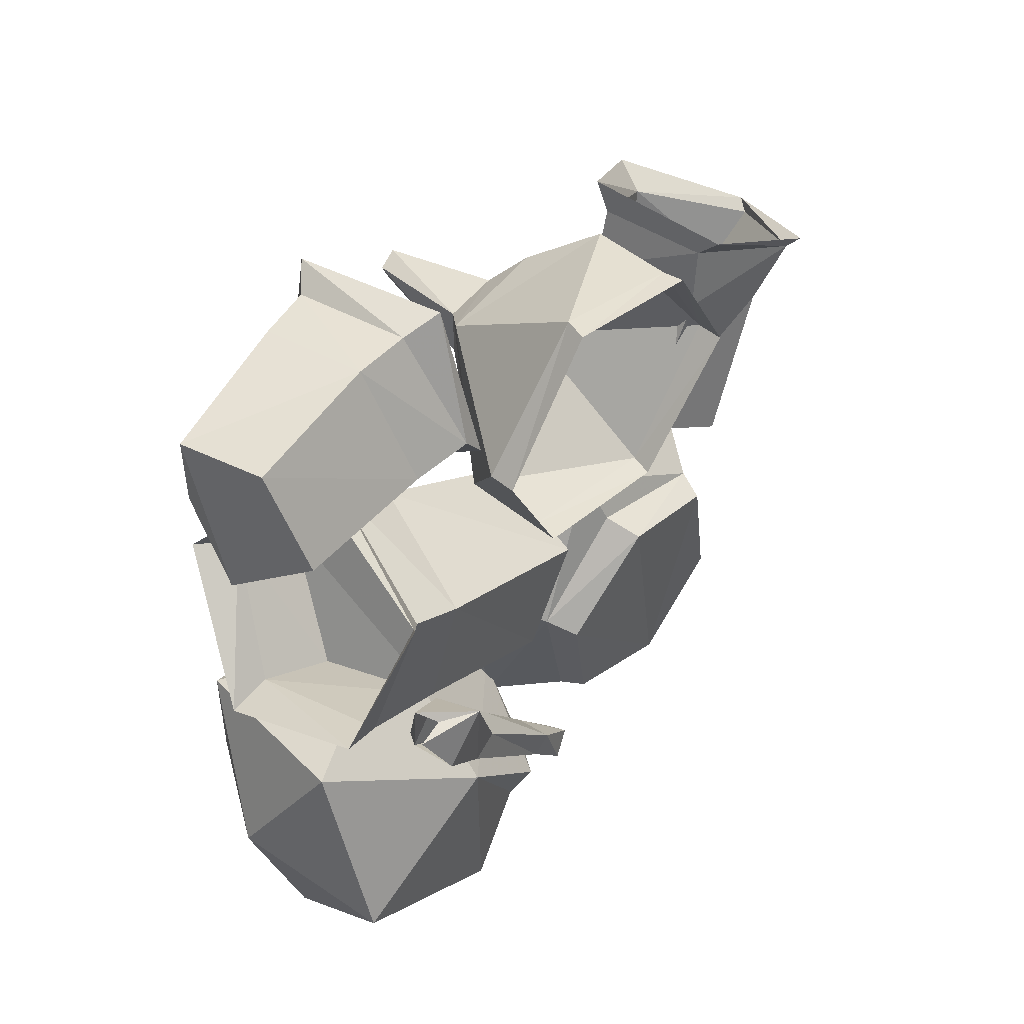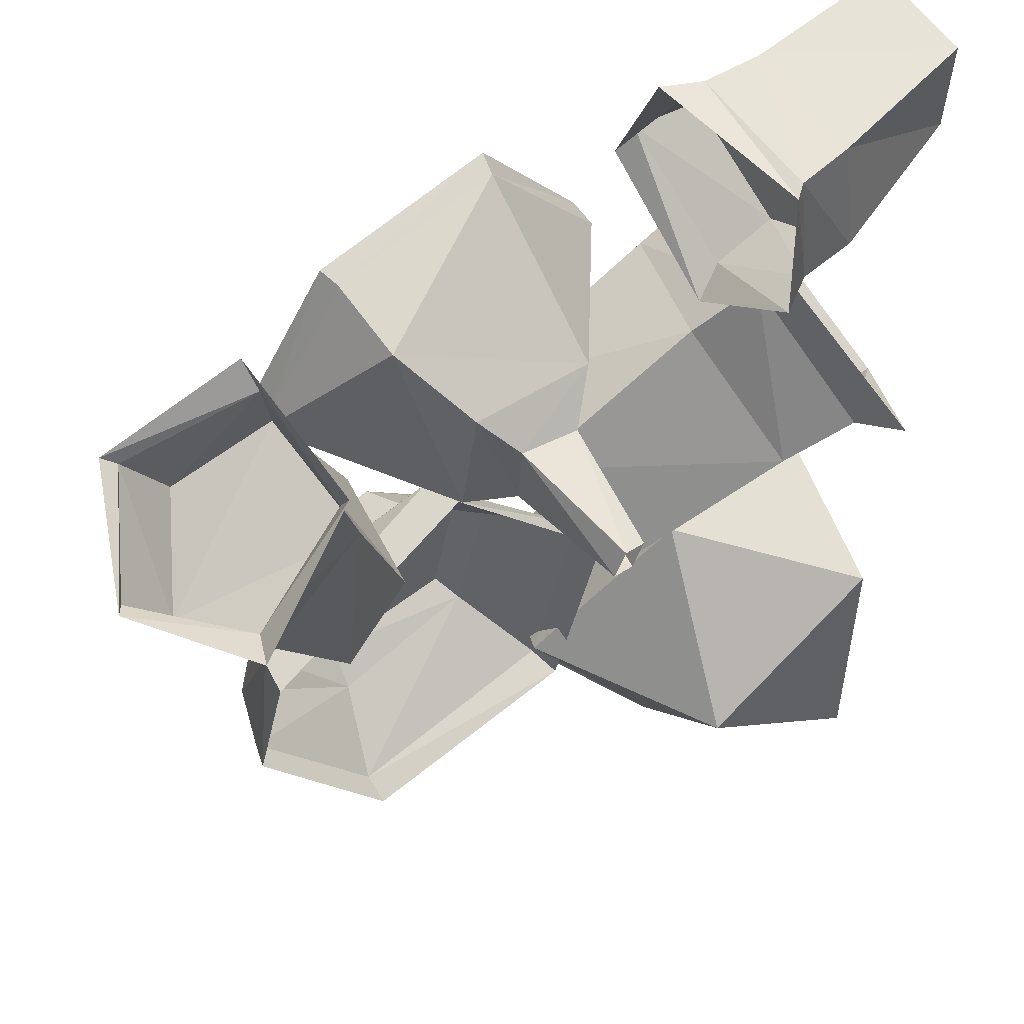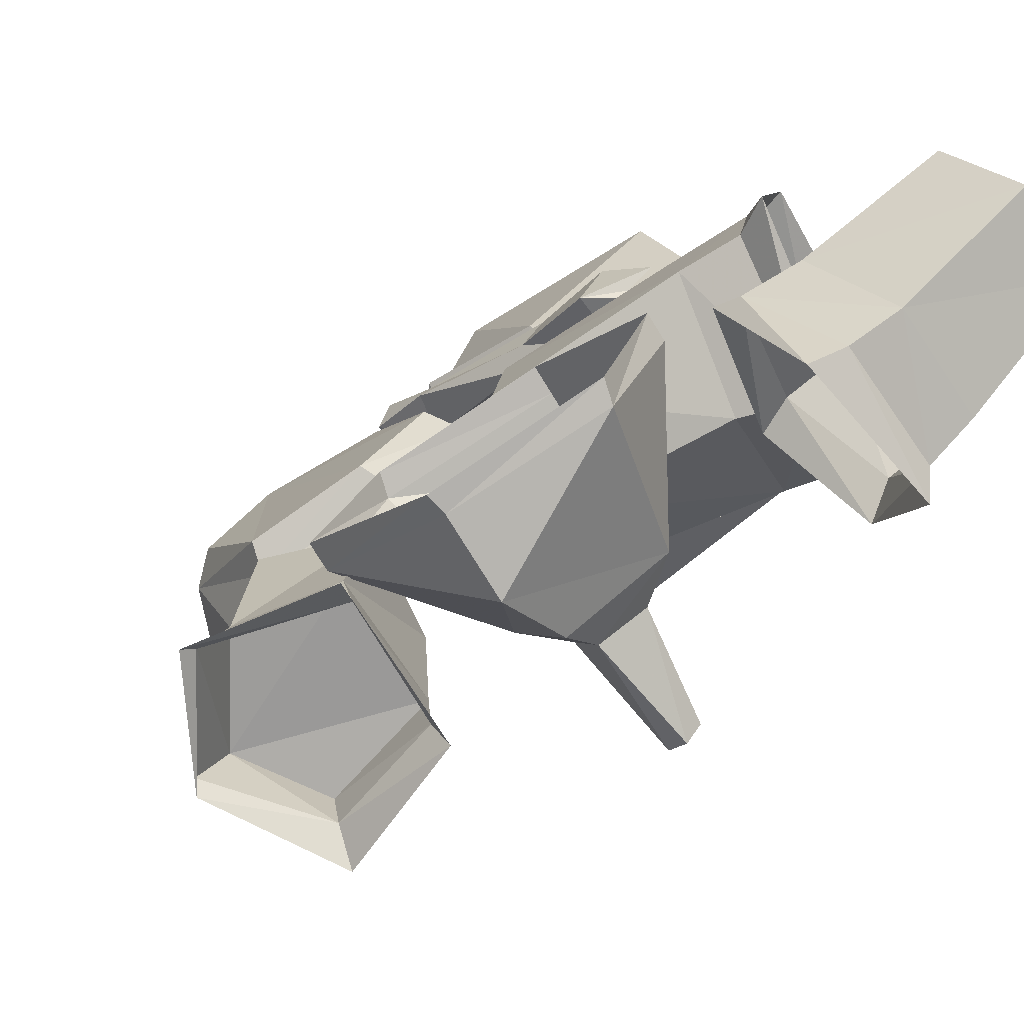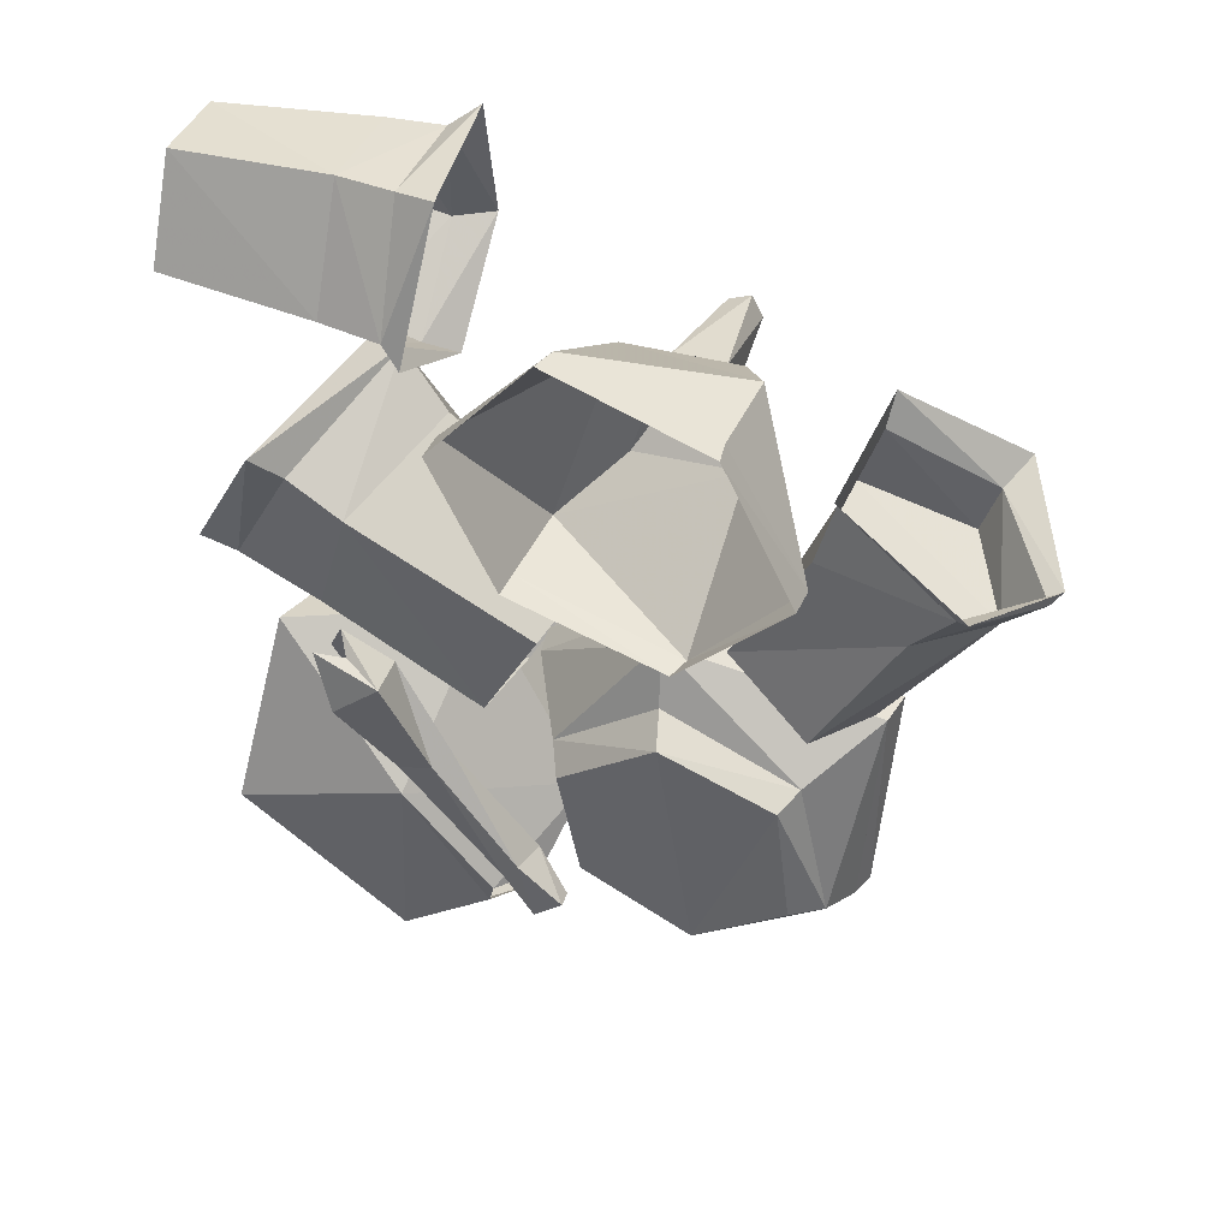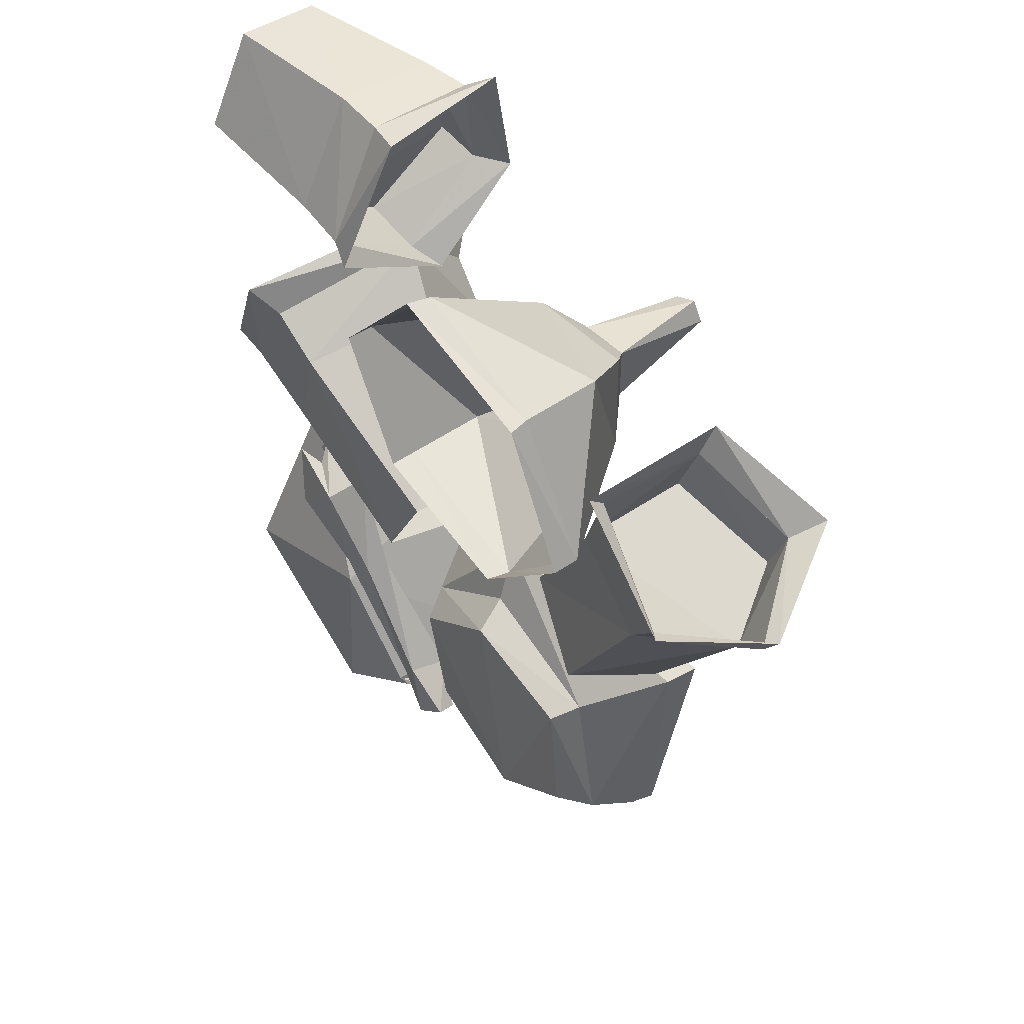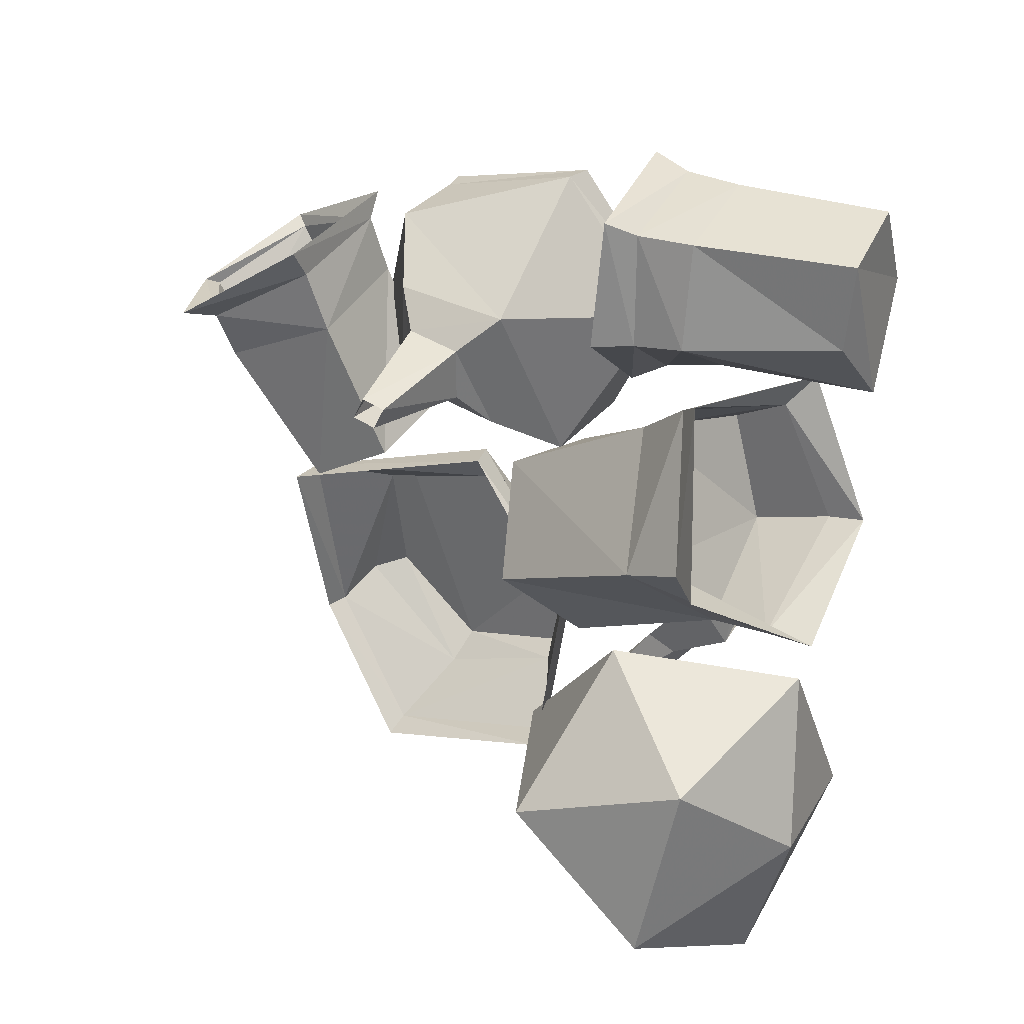
<metadata>
{"format":"obj","ext":"obj","renderer":"f3d","projection":"perspective","resolution":1024,"background":"white","views":[{"elev":50.9,"azim":165.5,"up":"+Z"},{"elev":-34.1,"azim":-2.8,"up":"+Y"},{"elev":-0.3,"azim":-17.5,"up":"+Y"},{"elev":45.3,"azim":-122.2,"up":"+Z"},{"elev":50.5,"azim":-93.6,"up":"+Z"},{"elev":33.5,"azim":66.3,"up":"+Z"}]}
</metadata>
<code>
v 0.1094 -0.3516 0.04688
v 0.1562 -0.4609 0.07031
v 0.2969 -0.375 0.1719
v 0.2578 -0.2422 0.1328
v 0.1562 -0.3203 -0.0625
v 0.2891 -0.2266 0.01562
v 0.2344 -0.4141 -0.1172
v 0.3828 -0.3281 -0.03125
v 0.2344 -0.5078 -0.02344
v 0.3906 -0.4375 0.0625
v 0.4531 -0.4141 0.09375
v 0.3516 -0.3594 0.2188
v 0.3047 -0.2109 0.1641
v 0.3594 -0.1797 0.04688
v 0.4531 -0.3047 -0.007812
v 0.4922 -0.2734 -0.007812
v 0.5 -0.4219 0.09375
v 0.375 -0.3594 0.2344
v 0.3906 -0.1562 0.05469
v 0.3125 -0.1797 0.1953
v 0.5 -0.2656 0.4297
v 0.4375 -0.1953 0.4453
v 0.3281 -0.2969 0.4453
v 0.3984 -0.3828 0.4297
v 0.5 -0.2734 0.3438
v 0.4766 -0.2188 0.2734
v 0.4062 -0.1562 0.3516
v 0.2891 -0.25 0.3359
v 0.2344 -0.2812 0.3359
v 0.2812 -0.3281 0.4453
v 0.3594 -0.4219 0.4297
v 0.4141 -0.3984 0.3281
v 0.3594 -0.3203 0.2656
v 0.3125 -0.3594 0.25
v 0.375 -0.4297 0.3203
v 0.3594 -0.4688 0.3203
v 0.2969 -0.3906 0.2344
v 0.2188 -0.2891 0.3125
v 0.3516 -0.4531 0.4453
v 0.2422 -0.3438 0.4531
v 0 -0.6328 0.007812
v 0.04688 -0.5703 0.04688
v 0.007812 -0.6172 0.1953
v -0.0625 -0.7031 0.1484
v -0.07812 -0.5938 -0.01562
v -0.007812 -0.4766 0.07031
v -0.07031 -0.5156 0.2109
v -0.07812 -0.5312 0.2734
v -0.007812 -0.6328 0.2578
v -0.07031 -0.7188 0.1953
v -0.1484 -0.6641 0.125
v -0.1016 -0.5 0.02344
v -0.1562 -0.5547 0.1641
v -0.1953 -0.5703 0.2188
v -0.1875 -0.6797 0.1719
v -0.0625 -0.7578 0.2109
v -0.1875 -0.6953 0.1797
v -0.2109 -0.5703 0.2266
v 0 -0.6484 0.2891
v -0.09375 -0.5156 0.2969
v 0.1484 -0.3516 0.1016
v 0.1953 -0.4219 0.1016
v 0.007812 -0.4453 0.0625
v 0 -0.4219 0.0625
v 0.1328 -0.3281 0.1016
v 0.2031 -0.3125 0.2422
v 0.1953 -0.4922 0.2734
v 0.1875 -0.5 0.1484
v 0.09375 -0.5625 0.1641
v -0.07812 -0.5078 0.1875
v -0.09375 -0.4844 0.1875
v 0.1094 -0.375 0.375
v 0.1875 -0.2891 0.2422
v 0.1016 -0.3516 0.375
v -0.01562 -0.4609 0.3281
v 0.03125 -0.5312 0.3281
v 0.1016 -0.5625 0.2812
v 0.1406 -0.5703 0.25
v 0.1875 -0.5391 0.2422
v 0.1875 -0.5391 0.1875
v 0.1406 -0.5703 0.1875
v -0.03125 -0.4453 0.3281
v 0.2188 -0.6641 0.2109
v 0.2266 -0.6562 0.2344
v 0.2422 -0.6406 0.2266
v 0.2344 -0.6484 0.2031
v 0.2344 -0.2656 -0.2266
v 0.3047 -0.4062 -0.1016
v 0.4141 -0.2344 -0.1172
v 0.3828 -0.1562 -0.3047
v 0.2344 -0.2578 -0.4219
v 0.1797 -0.3281 -0.375
v 0.1562 -0.3203 -0.3281
v 0.1797 -0.4453 -0.2656
v 0.3594 -0.5469 -0.2422
v 0.5 -0.4219 -0.1562
v 0.5 -0.2812 -0.2734
v 0.4453 -0.2969 -0.4609
v 0.3047 -0.4297 -0.4062
v 0.1797 -0.375 -0.3828
v 0.5 -0.4688 -0.3516
v 0.1562 -0.375 -0.3359
v -0.1016 -0.4922 -0.2109
v -0.02344 -0.4375 -0.2891
v -0.007812 -0.4688 -0.3125
v -0.1094 -0.5312 -0.2188
v -0.08594 -0.4844 -0.07812
v -0.07812 -0.5156 -0.07031
v 0.007812 -0.4141 -0.03906
v 0.03906 -0.4375 -0.02344
v 0.09375 -0.3594 -0.125
v 0.125 -0.375 -0.1094
v 0.07812 -0.375 -0.25
v 0.1016 -0.3906 -0.2578
v 0.1797 -0.4297 -0.2969
v 0.01562 -0.5469 -0.3594
v -0.09375 -0.5781 -0.2422
v 0.2109 -0.4141 -0.08594
v 0.2344 -0.4375 -0.08594
v 0.2031 -0.4531 -0.2969
v 0.03125 -0.5703 -0.3672
v 0.0625 -0.4531 0.03125
v 0.09375 -0.4766 0.03906
v -0.07812 -0.6094 -0.03125
v -0.0625 -0.6406 -0.03125
v -0.08594 -0.6016 -0.2422
v 0.3047 -0.25 -0.04688
v 0.2812 -0.2422 -0.0625
v 0.2344 -0.25 -0.07031
v 0.2734 -0.2891 -0.08594
v 0.3047 -0.2656 -0.1328
v 0.3125 -0.2422 -0.07031
v 0.3047 -0.2188 -0.0625
v 0.2734 -0.2188 -0.1172
v 0.2344 -0.2656 -0.1875
v 0.2109 -0.2891 -0.1797
v 0.2109 -0.3125 -0.1719
v 0.2422 -0.2969 -0.1797
v 0.1719 -0.3516 -0.3125
v 0.1484 -0.3281 -0.3047
v 0.1328 -0.3359 -0.2812
v 0.1562 -0.375 -0.2969
v 0.1172 -0.3828 -0.3359
v 0.1328 -0.375 -0.3516
v 0.1172 -0.3438 -0.3438
v 0.1016 -0.3672 -0.3281
f 1 2 3
f 1 3 4
f 1 4 5
f 5 4 6
f 5 6 7
f 7 6 8
f 7 8 9
f 9 8 10
f 9 10 2
f 2 10 3
f 3 10 11
f 3 11 12
f 3 12 4
f 3 4 13
f 3 13 12
f 3 12 10
f 3 10 6
f 3 6 4
f 4 6 14
f 4 14 13
f 4 13 6
f 6 13 14
f 6 14 8
f 6 8 15
f 6 15 14
f 14 15 8
f 8 15 10
f 8 10 11
f 8 11 15
f 15 11 10
f 11 15 16
f 11 16 17
f 11 17 12
f 11 12 18
f 11 18 17
f 11 17 15
f 15 17 16
f 15 16 14
f 15 14 19
f 15 19 16
f 16 19 14
f 14 19 13
f 14 13 20
f 14 20 19
f 19 20 13
f 13 20 12
f 13 12 18
f 13 18 20
f 20 18 12
f 12 17 18
f 12 13 4
f 6 10 8
f 10 12 11
f 21 22 23
f 21 23 24
f 21 24 25
f 21 25 26
f 21 26 27
f 21 27 22
f 22 27 28
f 22 28 23
f 23 28 29
f 23 29 30
f 23 30 24
f 23 24 31
f 23 31 30
f 23 30 28
f 23 28 32
f 23 32 24
f 24 32 25
f 25 32 26
f 26 32 33
f 26 33 27
f 27 33 28
f 28 33 34
f 28 34 29
f 28 29 33
f 28 33 32
f 32 33 34
f 32 34 35
f 32 35 33
f 33 35 34
f 34 35 36
f 34 36 37
f 34 37 29
f 34 29 38
f 34 38 37
f 34 37 35
f 35 37 36
f 35 36 31
f 35 31 39
f 35 39 36
f 36 39 31
f 31 39 30
f 31 30 40
f 31 40 39
f 39 40 30
f 30 40 29
f 30 29 38
f 30 38 40
f 40 38 29
f 29 37 38
f 30 31 24
f 24 31 32
f 24 32 35
f 24 35 31
f 31 35 32
f 33 29 34
f 28 30 29
f 41 42 43
f 41 43 44
f 41 44 45
f 41 45 46
f 41 46 42
f 42 46 47
f 42 47 43
f 43 47 48
f 43 48 49
f 43 49 44
f 43 44 50
f 43 50 49
f 43 49 47
f 43 47 51
f 43 51 44
f 44 51 45
f 45 51 52
f 45 52 46
f 46 52 53
f 46 53 47
f 47 53 54
f 47 54 48
f 47 48 53
f 47 53 51
f 51 53 52
f 53 51 55
f 53 55 54
f 53 54 51
f 51 54 55
f 51 55 44
f 51 44 50
f 51 50 55
f 55 50 56
f 55 56 57
f 55 57 54
f 55 54 58
f 55 58 57
f 55 57 50
f 55 50 44
f 50 49 59
f 50 59 56
f 50 56 49
f 49 56 59
f 49 59 48
f 49 48 60
f 49 60 59
f 59 60 48
f 48 60 54
f 48 54 58
f 48 58 60
f 60 58 54
f 54 57 58
f 49 50 44
f 57 56 50
f 53 48 54
f 47 49 48
f 61 62 63
f 61 63 64
f 61 64 65
f 61 65 66
f 61 66 62
f 62 66 67
f 62 67 68
f 62 68 69
f 62 69 63
f 63 69 70
f 63 70 71
f 63 71 64
f 72 67 66
f 72 66 73
f 72 73 74
f 72 74 75
f 72 75 76
f 72 76 67
f 67 76 77
f 67 77 78
f 67 78 79
f 67 79 68
f 68 79 80
f 68 80 69
f 69 80 81
f 69 81 77
f 69 77 76
f 69 76 70
f 70 76 75
f 70 75 82
f 70 82 71
f 77 81 78
f 78 81 83
f 78 83 84
f 78 84 79
f 79 84 85
f 79 85 80
f 80 85 86
f 80 86 81
f 81 86 83
f 66 65 73
f 75 74 82
f 87 88 89
f 87 89 90
f 87 90 91
f 87 91 92
f 87 92 93
f 87 93 94
f 87 94 88
f 88 94 95
f 88 95 96
f 88 96 89
f 89 96 97
f 89 97 90
f 90 97 98
f 90 98 91
f 91 98 99
f 91 99 100
f 91 100 92
f 96 101 97
f 97 101 98
f 98 101 99
f 99 101 95
f 99 95 94
f 99 94 102
f 99 102 100
f 95 101 96
f 93 102 94
f 103 104 105
f 103 105 106
f 103 106 107
f 103 107 108
f 103 108 106
f 103 106 104
f 103 104 107
f 107 104 109
f 107 109 110
f 107 110 108
f 107 108 109
f 109 108 110
f 109 110 111
f 109 111 112
f 109 112 110
f 110 112 111
f 111 112 113
f 111 113 114
f 111 114 112
f 112 114 113
f 113 114 104
f 113 104 105
f 113 105 114
f 114 105 104
f 105 114 115
f 105 115 116
f 105 116 106
f 105 106 117
f 105 117 116
f 105 116 114
f 114 116 115
f 114 115 112
f 114 112 118
f 114 118 115
f 115 118 119
f 115 119 120
f 115 120 116
f 115 116 121
f 115 121 120
f 115 120 118
f 115 118 112
f 112 118 110
f 112 110 122
f 112 122 118
f 118 122 123
f 118 123 119
f 118 119 122
f 118 122 110
f 110 122 108
f 110 108 124
f 110 124 122
f 122 124 125
f 122 125 123
f 122 123 124
f 122 124 108
f 108 124 106
f 108 106 117
f 108 117 124
f 124 117 126
f 124 126 125
f 124 125 117
f 124 117 106
f 107 106 108
f 106 116 117
f 117 116 121
f 117 121 126
f 117 126 116
f 116 126 121
f 116 120 121
f 125 126 117
f 123 125 124
f 119 123 122
f 120 119 118
f 104 111 109
f 111 104 113
f 106 105 104
f 127 128 129
f 127 129 130
f 127 130 131
f 127 131 132
f 129 128 133
f 129 133 134
f 129 134 135
f 129 135 136
f 129 136 130
f 130 136 137
f 130 137 131
f 131 137 138
f 131 138 134
f 134 138 135
f 135 138 139
f 135 139 140
f 135 140 136
f 136 140 141
f 136 141 137
f 137 141 142
f 137 142 138
f 138 142 139
f 139 142 143
f 139 143 144
f 139 144 140
f 140 144 145
f 140 145 141
f 141 145 146
f 141 146 142
f 142 146 143
f 143 146 145
f 143 145 144

</code>
